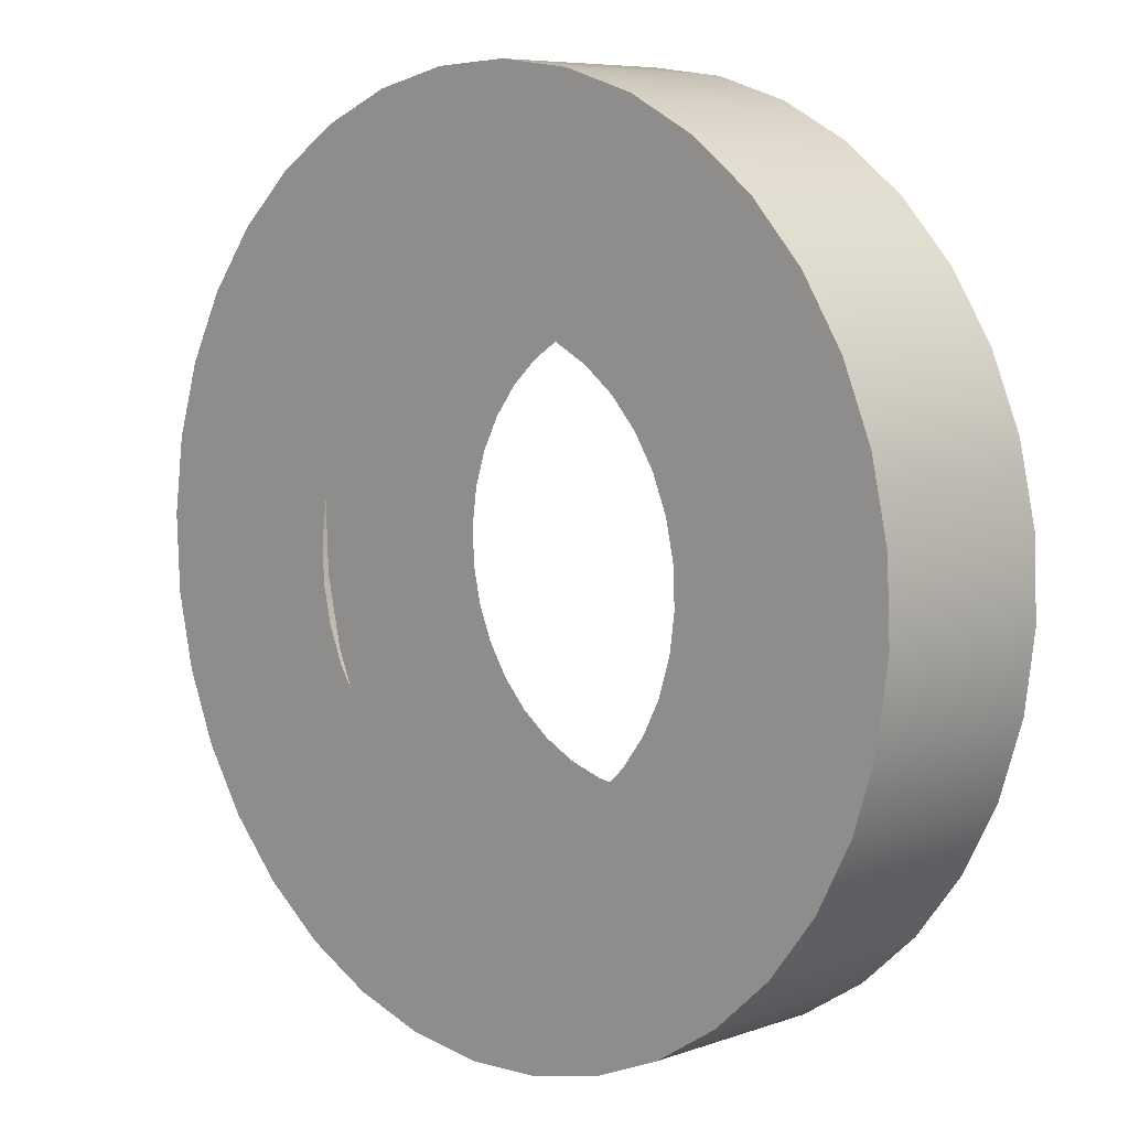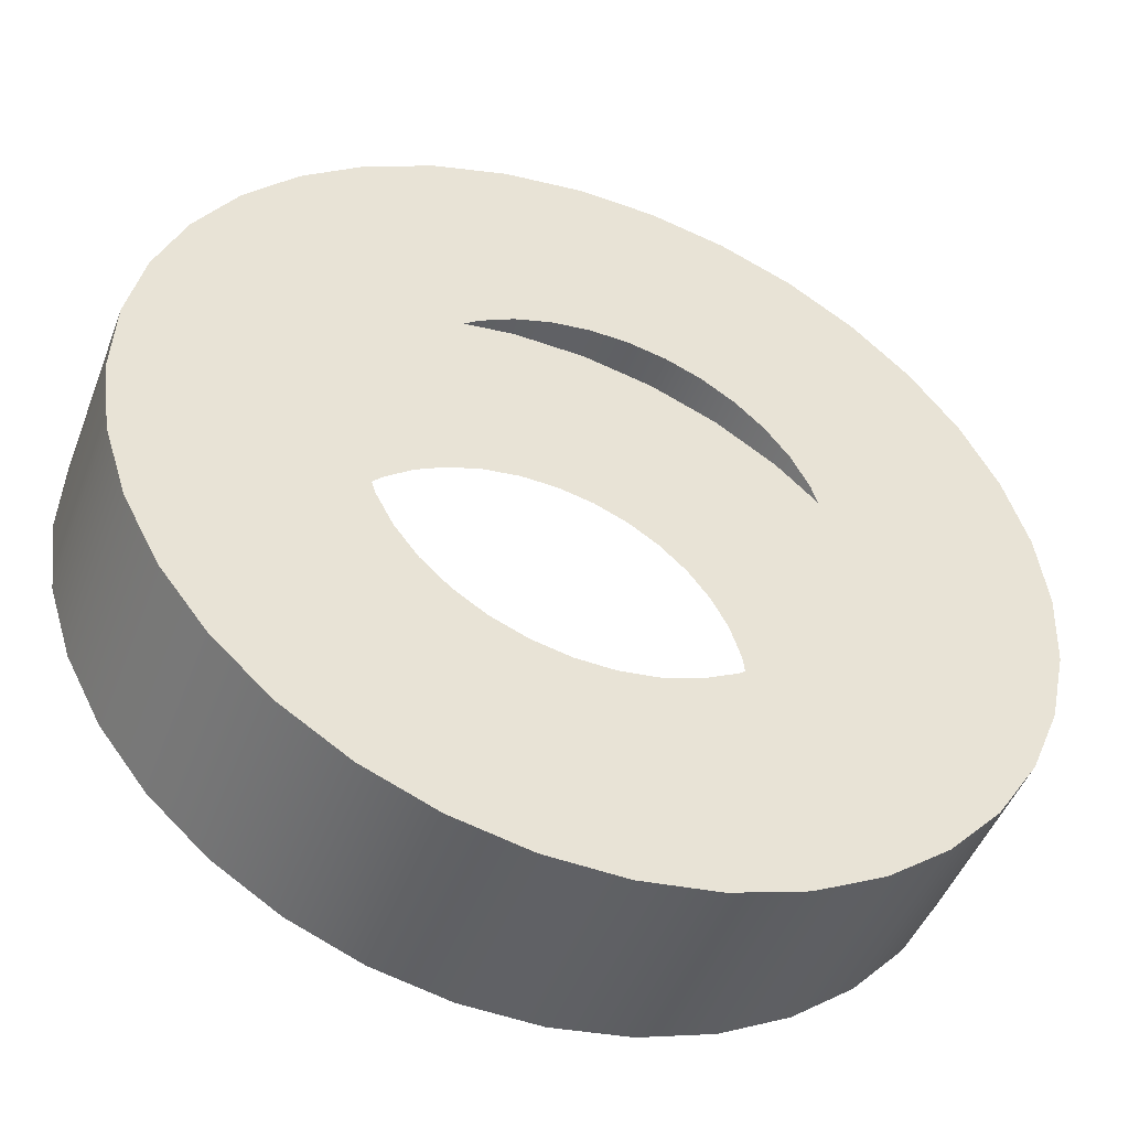
<metadata>
{"format":"obj","ext":"obj","renderer":"f3d","projection":"perspective","resolution":1024,"background":"white","views":[{"elev":7.1,"azim":44.7,"up":"+Z"},{"elev":-47.3,"azim":159.6,"up":"+Z"}]}
</metadata>
<code>
o #ID86
v -0.1507 -0.08301 -0.5613
v -0.1145 -0.08301 -0.5626
v -0.1104 -0.08301 -0.5632
v -0.1537 -0.08301 -0.5539
v -0.1183 -0.08301 -0.5614
v -0.1219 -0.08301 -0.5595
v -0.1251 -0.08301 -0.5571
v -0.1278 -0.08301 -0.5541
v -0.1555 -0.08301 -0.5459
v -0.13 -0.08301 -0.5506
v -0.1316 -0.08301 -0.5469
v -0.1558 -0.08301 -0.5378
v -0.1324 -0.08301 -0.5429
v -0.1326 -0.08301 -0.5389
v -0.1548 -0.08301 -0.5298
v -0.1321 -0.08301 -0.5349
v -0.1308 -0.08301 -0.531
v -0.129 -0.08301 -0.5274
v -0.1523 -0.08301 -0.5221
v -0.1265 -0.08301 -0.5242
v -0.1235 -0.08301 -0.5215
v -0.1485 -0.08301 -0.5149
v -0.1201 -0.08301 -0.5193
v -0.1163 -0.08301 -0.5178
v -0.1124 -0.08301 -0.5169
v -0.1083 -0.08301 -0.5167
v -0.1436 -0.08301 -0.5085
v -0.06811 -0.08301 -0.5186
v -0.07245 -0.08301 -0.5117
v -0.1376 -0.08301 -0.503
v -0.07792 -0.08301 -0.5057
v -0.1308 -0.08301 -0.4987
v -0.08434 -0.08301 -0.5008
v -0.1233 -0.08301 -0.4956
v -0.09152 -0.08301 -0.497
v -0.1154 -0.08301 -0.4939
v -0.09924 -0.08301 -0.4946
v -0.1073 -0.08301 -0.4935
v -0.1195 -0.08301 -0.5853
v -0.1034 -0.08301 -0.5861
v -0.1115 -0.08301 -0.5864
v -0.1273 -0.08301 -0.5829
v -0.09549 -0.08301 -0.5843
v -0.1344 -0.08301 -0.5791
v -0.08799 -0.08301 -0.5812
v -0.1409 -0.08301 -0.5742
v -0.08115 -0.08301 -0.5769
v -0.1463 -0.08301 -0.5682
v -0.07517 -0.08301 -0.5714
v -0.07022 -0.08301 -0.565
v -0.1064 -0.08301 -0.563
v -0.06647 -0.08301 -0.5578
v -0.1024 -0.08301 -0.5621
v -0.09869 -0.08301 -0.5606
v -0.09527 -0.08301 -0.5584
v -0.09228 -0.08301 -0.5557
v -0.06402 -0.08301 -0.5501
v -0.0898 -0.08301 -0.5525
v -0.08793 -0.08301 -0.5489
v -0.06295 -0.08301 -0.5421
v -0.0867 -0.08301 -0.545
v -0.08617 -0.08301 -0.541
v -0.08633 -0.08301 -0.537
v -0.06328 -0.08301 -0.534
v -0.08721 -0.08301 -0.533
v -0.08875 -0.08301 -0.5293
v -0.06502 -0.08301 -0.5261
v -0.09092 -0.08301 -0.5258
v -0.09365 -0.08301 -0.5228
v -0.09686 -0.08301 -0.5204
v -0.1005 -0.08301 -0.5185
v -0.1043 -0.08301 -0.5173
v -0.1083 -0.08301 -0.5167
v -0.1043 -0.08301 -0.5173
v -0.06811 -0.08301 -0.5186
v -0.1005 -0.08301 -0.5185
v -0.09686 -0.08301 -0.5204
v -0.09365 -0.08301 -0.5228
v -0.06502 -0.08301 -0.5261
v -0.09092 -0.08301 -0.5258
v -0.08875 -0.08301 -0.5293
v -0.06328 -0.08301 -0.534
v -0.08721 -0.08301 -0.533
v -0.08633 -0.08301 -0.537
v -0.06295 -0.08301 -0.5421
v -0.08617 -0.08301 -0.541
v -0.0867 -0.08301 -0.545
v -0.08793 -0.08301 -0.5489
v -0.06402 -0.08301 -0.5501
v -0.0898 -0.08301 -0.5525
v -0.09228 -0.08301 -0.5557
v -0.06647 -0.08301 -0.5578
v -0.09527 -0.08301 -0.5584
v -0.09869 -0.08301 -0.5606
v -0.1024 -0.08301 -0.5621
v -0.1064 -0.08301 -0.563
v -0.07022 -0.08301 -0.565
v -0.1104 -0.08301 -0.5632
v -0.1507 -0.08301 -0.5613
v -0.07517 -0.08301 -0.5714
v -0.1463 -0.08301 -0.5682
v -0.08115 -0.08301 -0.5769
v -0.1409 -0.08301 -0.5742
v -0.08799 -0.08301 -0.5812
v -0.1344 -0.08301 -0.5791
v -0.09549 -0.08301 -0.5843
v -0.1273 -0.08301 -0.5829
v -0.1034 -0.08301 -0.5861
v -0.1195 -0.08301 -0.5853
v -0.1115 -0.08301 -0.5864
v -0.1073 -0.08301 -0.4935
v -0.1154 -0.08301 -0.4939
v -0.09924 -0.08301 -0.4946
v -0.09152 -0.08301 -0.497
v -0.1233 -0.08301 -0.4956
v -0.08434 -0.08301 -0.5008
v -0.1308 -0.08301 -0.4987
v -0.07792 -0.08301 -0.5057
v -0.1376 -0.08301 -0.503
v -0.07245 -0.08301 -0.5117
v -0.1436 -0.08301 -0.5085
v -0.1485 -0.08301 -0.5149
v -0.1124 -0.08301 -0.5169
v -0.1163 -0.08301 -0.5178
v -0.1201 -0.08301 -0.5193
v -0.1235 -0.08301 -0.5215
v -0.1523 -0.08301 -0.5221
v -0.1265 -0.08301 -0.5242
v -0.129 -0.08301 -0.5274
v -0.1548 -0.08301 -0.5298
v -0.1308 -0.08301 -0.531
v -0.1321 -0.08301 -0.5349
v -0.1326 -0.08301 -0.5389
v -0.1558 -0.08301 -0.5378
v -0.1324 -0.08301 -0.5429
v -0.1316 -0.08301 -0.5469
v -0.1555 -0.08301 -0.5459
v -0.13 -0.08301 -0.5506
v -0.1278 -0.08301 -0.5541
v -0.1537 -0.08301 -0.5539
v -0.1251 -0.08301 -0.5571
v -0.1219 -0.08301 -0.5595
v -0.1183 -0.08301 -0.5614
v -0.1145 -0.08301 -0.5626
v -0.1308 -0.08301 -0.4987
v -0.1233 -0.1032 -0.4956
v -0.1233 -0.08301 -0.4956
v -0.1308 -0.1032 -0.4987
v -0.1308 -0.1032 -0.4987
v -0.1308 -0.08301 -0.4987
v -0.1233 -0.1032 -0.4956
v -0.1233 -0.08301 -0.4956
v -0.1154 -0.1032 -0.4939
v -0.1154 -0.08301 -0.4939
v -0.1154 -0.1032 -0.4939
v -0.1154 -0.08301 -0.4939
v -0.1073 -0.1032 -0.4935
v -0.1073 -0.08301 -0.4935
v -0.1073 -0.1032 -0.4935
v -0.1073 -0.08301 -0.4935
v -0.09924 -0.1032 -0.4946
v -0.09924 -0.08301 -0.4946
v -0.09924 -0.1032 -0.4946
v -0.09924 -0.08301 -0.4946
v -0.09152 -0.1032 -0.497
v -0.09152 -0.08301 -0.497
v -0.09152 -0.1032 -0.497
v -0.09152 -0.08301 -0.497
v -0.08434 -0.1032 -0.5008
v -0.08434 -0.08301 -0.5008
v -0.08434 -0.1032 -0.5008
v -0.08434 -0.08301 -0.5008
v -0.07792 -0.1032 -0.5057
v -0.07792 -0.08301 -0.5057
v -0.07792 -0.1032 -0.5057
v -0.07792 -0.08301 -0.5057
v -0.07245 -0.1032 -0.5117
v -0.07245 -0.08301 -0.5117
v -0.07245 -0.1032 -0.5117
v -0.07245 -0.08301 -0.5117
v -0.06811 -0.08301 -0.5186
v -0.06811 -0.1032 -0.5186
v -0.06811 -0.1032 -0.5186
v -0.06811 -0.08301 -0.5186
v -0.06502 -0.08301 -0.5261
v -0.06502 -0.1032 -0.5261
v -0.06502 -0.1032 -0.5261
v -0.06502 -0.08301 -0.5261
v -0.06328 -0.08301 -0.534
v -0.06328 -0.1032 -0.534
v -0.06328 -0.1032 -0.534
v -0.06328 -0.08301 -0.534
v -0.06295 -0.08301 -0.5421
v -0.06295 -0.1032 -0.5421
v -0.06295 -0.1032 -0.5421
v -0.06295 -0.08301 -0.5421
v -0.06402 -0.08301 -0.5501
v -0.06402 -0.1032 -0.5501
v -0.06402 -0.1032 -0.5501
v -0.06402 -0.08301 -0.5501
v -0.06647 -0.08301 -0.5578
v -0.06647 -0.1032 -0.5578
v -0.06647 -0.1032 -0.5578
v -0.06647 -0.08301 -0.5578
v -0.07022 -0.08301 -0.565
v -0.07022 -0.1032 -0.565
v -0.07022 -0.1032 -0.565
v -0.07022 -0.08301 -0.565
v -0.07517 -0.08301 -0.5714
v -0.07517 -0.1032 -0.5714
v -0.07517 -0.1032 -0.5714
v -0.07517 -0.08301 -0.5714
v -0.08115 -0.1032 -0.5769
v -0.08115 -0.08301 -0.5769
v -0.08115 -0.08301 -0.5769
v -0.08115 -0.1032 -0.5769
v -0.08799 -0.1032 -0.5812
v -0.08799 -0.08301 -0.5812
v -0.08799 -0.08301 -0.5812
v -0.08799 -0.1032 -0.5812
v -0.09549 -0.1032 -0.5843
v -0.09549 -0.08301 -0.5843
v -0.09549 -0.08301 -0.5843
v -0.09549 -0.1032 -0.5843
v -0.1034 -0.1032 -0.5861
v -0.1034 -0.08301 -0.5861
v -0.1034 -0.08301 -0.5861
v -0.1034 -0.1032 -0.5861
v -0.1115 -0.1032 -0.5864
v -0.1115 -0.08301 -0.5864
v -0.1115 -0.08301 -0.5864
v -0.1115 -0.1032 -0.5864
v -0.1195 -0.1032 -0.5853
v -0.1195 -0.08301 -0.5853
v -0.1195 -0.08301 -0.5853
v -0.1195 -0.1032 -0.5853
v -0.1273 -0.1032 -0.5829
v -0.1273 -0.08301 -0.5829
v -0.1273 -0.08301 -0.5829
v -0.1273 -0.1032 -0.5829
v -0.1344 -0.1032 -0.5791
v -0.1344 -0.08301 -0.5791
v -0.1344 -0.08301 -0.5791
v -0.1344 -0.1032 -0.5791
v -0.1409 -0.1032 -0.5742
v -0.1409 -0.08301 -0.5742
v -0.1409 -0.08301 -0.5742
v -0.1409 -0.1032 -0.5742
v -0.1463 -0.1032 -0.5682
v -0.1463 -0.08301 -0.5682
v -0.1463 -0.08301 -0.5682
v -0.1463 -0.1032 -0.5682
v -0.1507 -0.08301 -0.5613
v -0.1507 -0.1032 -0.5613
v -0.1507 -0.1032 -0.5613
v -0.1507 -0.08301 -0.5613
v -0.1537 -0.08301 -0.5539
v -0.1537 -0.1032 -0.5539
v -0.1537 -0.1032 -0.5539
v -0.1537 -0.08301 -0.5539
v -0.1555 -0.08301 -0.5459
v -0.1555 -0.1032 -0.5459
v -0.1555 -0.1032 -0.5459
v -0.1555 -0.08301 -0.5459
v -0.1558 -0.08301 -0.5378
v -0.1558 -0.1032 -0.5378
v -0.1558 -0.1032 -0.5378
v -0.1558 -0.08301 -0.5378
v -0.1548 -0.08301 -0.5298
v -0.1548 -0.1032 -0.5298
v -0.1548 -0.1032 -0.5298
v -0.1548 -0.08301 -0.5298
v -0.1523 -0.08301 -0.5221
v -0.1523 -0.1032 -0.5221
v -0.1523 -0.1032 -0.5221
v -0.1523 -0.08301 -0.5221
v -0.1485 -0.08301 -0.5149
v -0.1485 -0.1032 -0.5149
v -0.1485 -0.1032 -0.5149
v -0.1485 -0.08301 -0.5149
v -0.1436 -0.08301 -0.5085
v -0.1436 -0.1032 -0.5085
v -0.1436 -0.1032 -0.5085
v -0.1436 -0.08301 -0.5085
v -0.1376 -0.1032 -0.503
v -0.1376 -0.08301 -0.503
v -0.1376 -0.1032 -0.503
v -0.1376 -0.08301 -0.503
v -0.07022 -0.1032 -0.565
v -0.1064 -0.1032 -0.563
v -0.1104 -0.1032 -0.5632
v -0.06647 -0.1032 -0.5578
v -0.1024 -0.1032 -0.5621
v -0.09869 -0.1032 -0.5606
v -0.09527 -0.1032 -0.5584
v -0.09228 -0.1032 -0.5557
v -0.06402 -0.1032 -0.5501
v -0.0898 -0.1032 -0.5525
v -0.08793 -0.1032 -0.5489
v -0.06295 -0.1032 -0.5421
v -0.0867 -0.1032 -0.545
v -0.08617 -0.1032 -0.541
v -0.06328 -0.1032 -0.534
v -0.08633 -0.1032 -0.537
v -0.08721 -0.1032 -0.533
v -0.08875 -0.1032 -0.5293
v -0.06502 -0.1032 -0.5261
v -0.09092 -0.1032 -0.5258
v -0.09365 -0.1032 -0.5228
v -0.06811 -0.1032 -0.5186
v -0.09686 -0.1032 -0.5204
v -0.1005 -0.1032 -0.5185
v -0.1043 -0.1032 -0.5173
v -0.1083 -0.1032 -0.5167
v -0.07245 -0.1032 -0.5117
v -0.1485 -0.1032 -0.5149
v -0.1436 -0.1032 -0.5085
v -0.07792 -0.1032 -0.5057
v -0.1376 -0.1032 -0.503
v -0.08434 -0.1032 -0.5008
v -0.1308 -0.1032 -0.4987
v -0.09152 -0.1032 -0.497
v -0.1233 -0.1032 -0.4956
v -0.09924 -0.1032 -0.4946
v -0.1154 -0.1032 -0.4939
v -0.1073 -0.1032 -0.4935
v -0.1034 -0.1032 -0.5861
v -0.1195 -0.1032 -0.5853
v -0.1115 -0.1032 -0.5864
v -0.09549 -0.1032 -0.5843
v -0.1273 -0.1032 -0.5829
v -0.08799 -0.1032 -0.5812
v -0.1344 -0.1032 -0.5791
v -0.08115 -0.1032 -0.5769
v -0.1409 -0.1032 -0.5742
v -0.07517 -0.1032 -0.5714
v -0.1463 -0.1032 -0.5682
v -0.1507 -0.1032 -0.5613
v -0.1145 -0.1032 -0.5626
v -0.1537 -0.1032 -0.5539
v -0.1183 -0.1032 -0.5614
v -0.1219 -0.1032 -0.5595
v -0.1251 -0.1032 -0.5571
v -0.1278 -0.1032 -0.5541
v -0.1555 -0.1032 -0.5459
v -0.13 -0.1032 -0.5506
v -0.1316 -0.1032 -0.5469
v -0.1558 -0.1032 -0.5378
v -0.1324 -0.1032 -0.5429
v -0.1326 -0.1032 -0.5389
v -0.1321 -0.1032 -0.5349
v -0.1548 -0.1032 -0.5298
v -0.1308 -0.1032 -0.531
v -0.129 -0.1032 -0.5274
v -0.1523 -0.1032 -0.5221
v -0.1265 -0.1032 -0.5242
v -0.1235 -0.1032 -0.5215
v -0.1201 -0.1032 -0.5193
v -0.1163 -0.1032 -0.5178
v -0.1124 -0.1032 -0.5169
v -0.1083 -0.1032 -0.5167
v -0.1124 -0.1032 -0.5169
v -0.1485 -0.1032 -0.5149
v -0.1163 -0.1032 -0.5178
v -0.1201 -0.1032 -0.5193
v -0.1235 -0.1032 -0.5215
v -0.1523 -0.1032 -0.5221
v -0.1265 -0.1032 -0.5242
v -0.129 -0.1032 -0.5274
v -0.1548 -0.1032 -0.5298
v -0.1308 -0.1032 -0.531
v -0.1321 -0.1032 -0.5349
v -0.1558 -0.1032 -0.5378
v -0.1326 -0.1032 -0.5389
v -0.1324 -0.1032 -0.5429
v -0.1316 -0.1032 -0.5469
v -0.1555 -0.1032 -0.5459
v -0.13 -0.1032 -0.5506
v -0.1278 -0.1032 -0.5541
v -0.1537 -0.1032 -0.5539
v -0.1251 -0.1032 -0.5571
v -0.1219 -0.1032 -0.5595
v -0.1183 -0.1032 -0.5614
v -0.1145 -0.1032 -0.5626
v -0.1507 -0.1032 -0.5613
v -0.1104 -0.1032 -0.5632
v -0.07022 -0.1032 -0.565
v -0.1463 -0.1032 -0.5682
v -0.07517 -0.1032 -0.5714
v -0.1409 -0.1032 -0.5742
v -0.08115 -0.1032 -0.5769
v -0.1344 -0.1032 -0.5791
v -0.08799 -0.1032 -0.5812
v -0.1273 -0.1032 -0.5829
v -0.09549 -0.1032 -0.5843
v -0.1195 -0.1032 -0.5853
v -0.1034 -0.1032 -0.5861
v -0.1115 -0.1032 -0.5864
v -0.1073 -0.1032 -0.4935
v -0.09924 -0.1032 -0.4946
v -0.1154 -0.1032 -0.4939
v -0.1233 -0.1032 -0.4956
v -0.09152 -0.1032 -0.497
v -0.1308 -0.1032 -0.4987
v -0.08434 -0.1032 -0.5008
v -0.1376 -0.1032 -0.503
v -0.07792 -0.1032 -0.5057
v -0.1436 -0.1032 -0.5085
v -0.07245 -0.1032 -0.5117
v -0.06811 -0.1032 -0.5186
v -0.1043 -0.1032 -0.5173
v -0.1005 -0.1032 -0.5185
v -0.09686 -0.1032 -0.5204
v -0.09365 -0.1032 -0.5228
v -0.06502 -0.1032 -0.5261
v -0.09092 -0.1032 -0.5258
v -0.08875 -0.1032 -0.5293
v -0.06328 -0.1032 -0.534
v -0.08721 -0.1032 -0.533
v -0.08633 -0.1032 -0.537
v -0.08617 -0.1032 -0.541
v -0.06295 -0.1032 -0.5421
v -0.0867 -0.1032 -0.545
v -0.08793 -0.1032 -0.5489
v -0.06402 -0.1032 -0.5501
v -0.0898 -0.1032 -0.5525
v -0.09228 -0.1032 -0.5557
v -0.06647 -0.1032 -0.5578
v -0.09527 -0.1032 -0.5584
v -0.09869 -0.1032 -0.5606
v -0.1024 -0.1032 -0.5621
v -0.1064 -0.1032 -0.563
f 1 2 3
f 2 1 4
f 2 4 5
f 5 4 6
f 6 4 7
f 7 4 8
f 8 4 9
f 8 9 10
f 10 9 11
f 11 9 12
f 11 12 13
f 13 12 14
f 14 12 15
f 14 15 16
f 16 15 17
f 17 15 18
f 18 15 19
f 18 19 20
f 20 19 21
f 21 19 22
f 21 22 23
f 23 22 24
f 24 22 25
f 25 22 26
f 26 22 27
f 26 27 28
f 28 27 29
f 29 27 30
f 29 30 31
f 31 30 32
f 31 32 33
f 33 32 34
f 33 34 35
f 35 34 36
f 35 36 37
f 37 36 38
f 39 40 41
f 40 39 42
f 40 42 43
f 43 42 44
f 43 44 45
f 45 44 46
f 45 46 47
f 47 46 48
f 47 48 49
f 49 48 1
f 49 1 50
f 50 1 3
f 50 3 51
f 50 51 52
f 52 51 53
f 52 53 54
f 52 54 55
f 52 55 56
f 52 56 57
f 57 56 58
f 57 58 59
f 57 59 60
f 60 59 61
f 60 61 62
f 60 62 63
f 60 63 64
f 64 63 65
f 64 65 66
f 64 66 67
f 67 66 68
f 67 68 69
f 67 69 28
f 28 69 70
f 28 70 71
f 28 71 72
f 28 72 26
f 73 74 75
f 74 76 75
f 76 77 75
f 77 78 75
f 75 78 79
f 78 80 79
f 80 81 79
f 79 81 82
f 81 83 82
f 83 84 82
f 82 84 85
f 84 86 85
f 86 87 85
f 87 88 85
f 85 88 89
f 88 90 89
f 90 91 89
f 89 91 92
f 91 93 92
f 93 94 92
f 94 95 92
f 95 96 92
f 92 96 97
f 96 98 97
f 98 99 97
f 97 99 100
f 99 101 100
f 100 101 102
f 101 103 102
f 102 103 104
f 103 105 104
f 104 105 106
f 105 107 106
f 106 107 108
f 107 109 108
f 110 108 109
f 111 112 113
f 113 112 114
f 112 115 114
f 114 115 116
f 115 117 116
f 116 117 118
f 117 119 118
f 118 119 120
f 119 121 120
f 120 121 75
f 75 121 73
f 121 122 73
f 73 122 123
f 123 122 124
f 124 122 125
f 125 122 126
f 122 127 126
f 126 127 128
f 128 127 129
f 127 130 129
f 129 130 131
f 131 130 132
f 132 130 133
f 130 134 133
f 133 134 135
f 135 134 136
f 134 137 136
f 136 137 138
f 138 137 139
f 137 140 139
f 139 140 141
f 141 140 142
f 142 140 143
f 143 140 144
f 140 99 144
f 98 144 99
f 145 146 147
f 146 145 148
f 149 150 151
f 152 151 150
f 147 153 154
f 153 147 146
f 151 152 155
f 156 155 152
f 154 157 158
f 157 154 153
f 155 156 159
f 160 159 156
f 158 161 162
f 161 158 157
f 159 160 163
f 164 163 160
f 162 165 166
f 165 162 161
f 163 164 167
f 168 167 164
f 166 169 170
f 169 166 165
f 167 168 171
f 172 171 168
f 170 173 174
f 173 170 169
f 171 172 175
f 176 175 172
f 174 177 178
f 177 174 173
f 175 176 179
f 180 179 176
f 177 181 178
f 181 177 182
f 183 179 184
f 180 184 179
f 182 185 181
f 185 182 186
f 187 183 188
f 184 188 183
f 186 189 185
f 189 186 190
f 191 187 192
f 188 192 187
f 190 193 189
f 193 190 194
f 195 191 196
f 192 196 191
f 194 197 193
f 197 194 198
f 199 195 200
f 196 200 195
f 198 201 197
f 201 198 202
f 203 199 204
f 200 204 199
f 202 205 201
f 205 202 206
f 207 203 208
f 204 208 203
f 206 209 205
f 209 206 210
f 211 207 212
f 208 212 207
f 213 209 210
f 209 213 214
f 215 216 212
f 211 212 216
f 217 214 213
f 214 217 218
f 219 220 215
f 216 215 220
f 221 218 217
f 218 221 222
f 223 224 219
f 220 219 224
f 225 222 221
f 222 225 226
f 227 228 223
f 224 223 228
f 229 226 225
f 226 229 230
f 231 232 227
f 228 227 232
f 233 230 229
f 230 233 234
f 235 236 231
f 232 231 236
f 237 234 233
f 234 237 238
f 239 240 235
f 236 235 240
f 241 238 237
f 238 241 242
f 243 244 239
f 240 239 244
f 245 242 241
f 242 245 246
f 247 248 243
f 244 243 248
f 249 246 245
f 246 249 250
f 251 252 247
f 248 247 252
f 249 253 250
f 253 249 254
f 255 252 256
f 251 256 252
f 254 257 253
f 257 254 258
f 259 255 260
f 256 260 255
f 258 261 257
f 261 258 262
f 263 259 264
f 260 264 259
f 262 265 261
f 265 262 266
f 267 263 268
f 264 268 263
f 266 269 265
f 269 266 270
f 271 267 272
f 268 272 267
f 270 273 269
f 273 270 274
f 275 271 276
f 272 276 271
f 274 277 273
f 277 274 278
f 279 275 280
f 276 280 275
f 278 281 277
f 281 278 282
f 283 279 284
f 280 284 279
f 281 285 286
f 285 281 282
f 283 284 287
f 288 287 284
f 286 148 145
f 148 286 285
f 287 288 149
f 150 149 288
f 289 290 291
f 290 289 292
f 290 292 293
f 293 292 294
f 294 292 295
f 295 292 296
f 296 292 297
f 296 297 298
f 298 297 299
f 299 297 300
f 299 300 301
f 301 300 302
f 302 300 303
f 302 303 304
f 304 303 305
f 305 303 306
f 306 303 307
f 306 307 308
f 308 307 309
f 309 307 310
f 309 310 311
f 311 310 312
f 312 310 313
f 313 310 314
f 314 310 315
f 314 315 316
f 316 315 317
f 317 315 318
f 317 318 319
f 319 318 320
f 319 320 321
f 321 320 322
f 321 322 323
f 323 322 324
f 323 324 325
f 325 324 326
f 327 328 329
f 328 327 330
f 328 330 331
f 331 330 332
f 331 332 333
f 333 332 334
f 333 334 335
f 335 334 336
f 335 336 337
f 337 336 289
f 337 289 338
f 338 289 291
f 338 291 339
f 338 339 340
f 340 339 341
f 340 341 342
f 340 342 343
f 340 343 344
f 340 344 345
f 345 344 346
f 345 346 347
f 345 347 348
f 348 347 349
f 348 349 350
f 348 350 351
f 348 351 352
f 352 351 353
f 352 353 354
f 352 354 355
f 355 354 356
f 355 356 357
f 355 357 316
f 316 357 358
f 316 358 359
f 316 359 360
f 316 360 314
f 361 362 363
f 362 364 363
f 364 365 363
f 365 366 363
f 363 366 367
f 366 368 367
f 368 369 367
f 367 369 370
f 369 371 370
f 371 372 370
f 370 372 373
f 372 374 373
f 374 375 373
f 375 376 373
f 373 376 377
f 376 378 377
f 378 379 377
f 377 379 380
f 379 381 380
f 381 382 380
f 382 383 380
f 383 384 380
f 380 384 385
f 384 386 385
f 386 387 385
f 385 387 388
f 387 389 388
f 388 389 390
f 389 391 390
f 390 391 392
f 391 393 392
f 392 393 394
f 393 395 394
f 394 395 396
f 395 397 396
f 398 396 397
f 399 400 401
f 401 400 402
f 400 403 402
f 402 403 404
f 403 405 404
f 404 405 406
f 405 407 406
f 406 407 408
f 407 409 408
f 408 409 363
f 363 409 361
f 409 410 361
f 361 410 411
f 411 410 412
f 412 410 413
f 413 410 414
f 410 415 414
f 414 415 416
f 416 415 417
f 415 418 417
f 417 418 419
f 419 418 420
f 420 418 421
f 418 422 421
f 421 422 423
f 423 422 424
f 422 425 424
f 424 425 426
f 426 425 427
f 425 428 427
f 427 428 429
f 429 428 430
f 430 428 431
f 431 428 432
f 428 387 432
f 386 432 387

</code>
